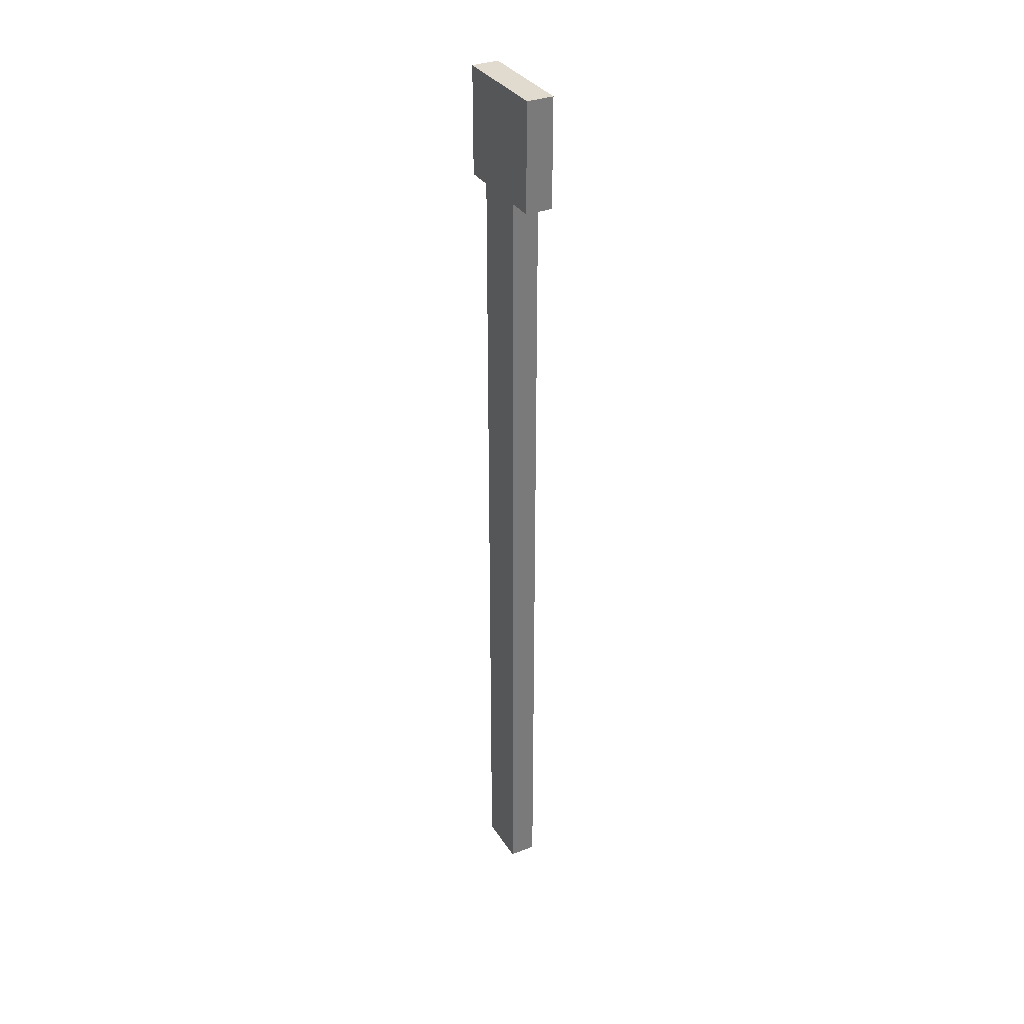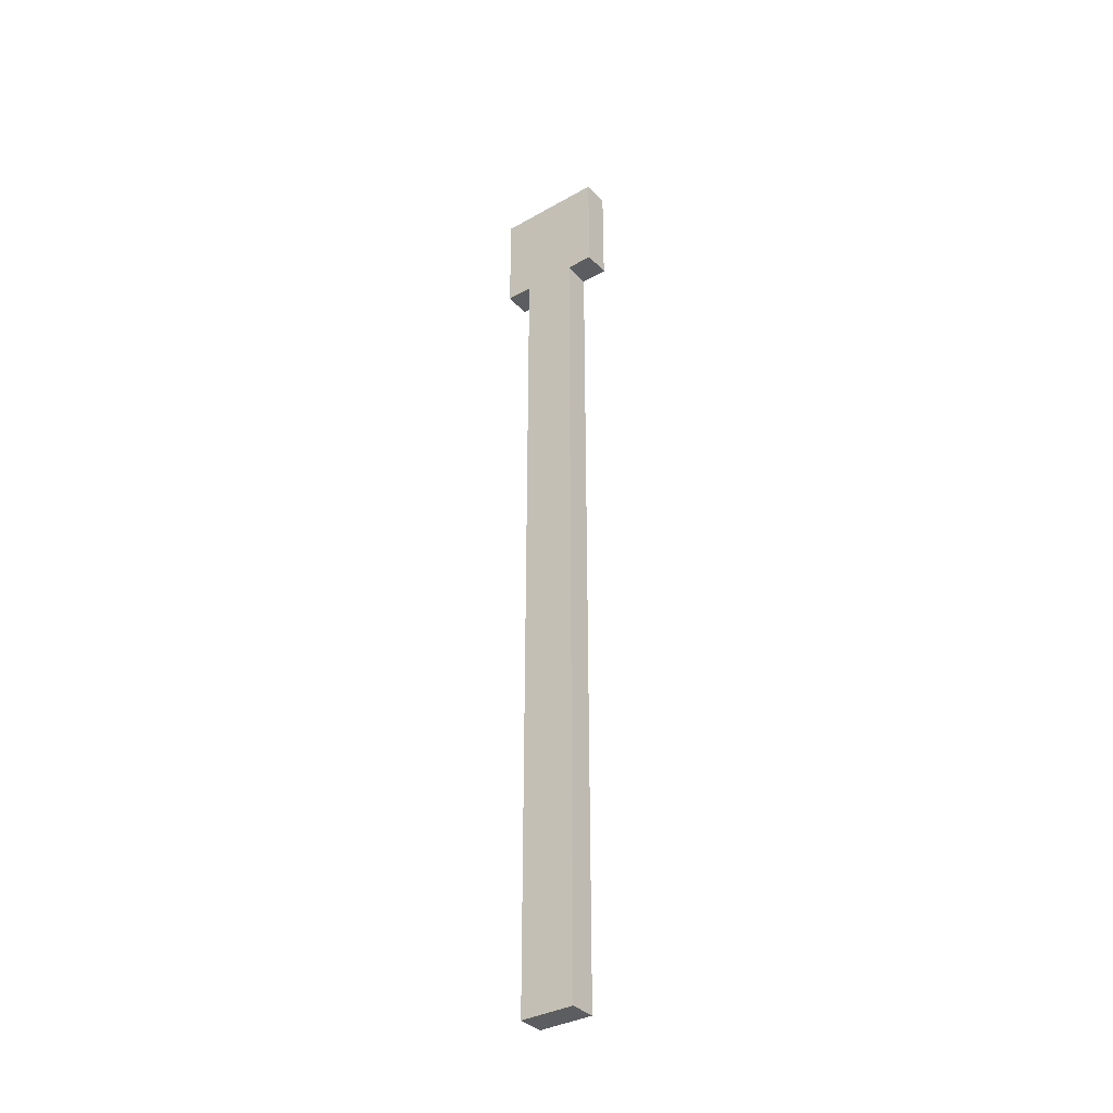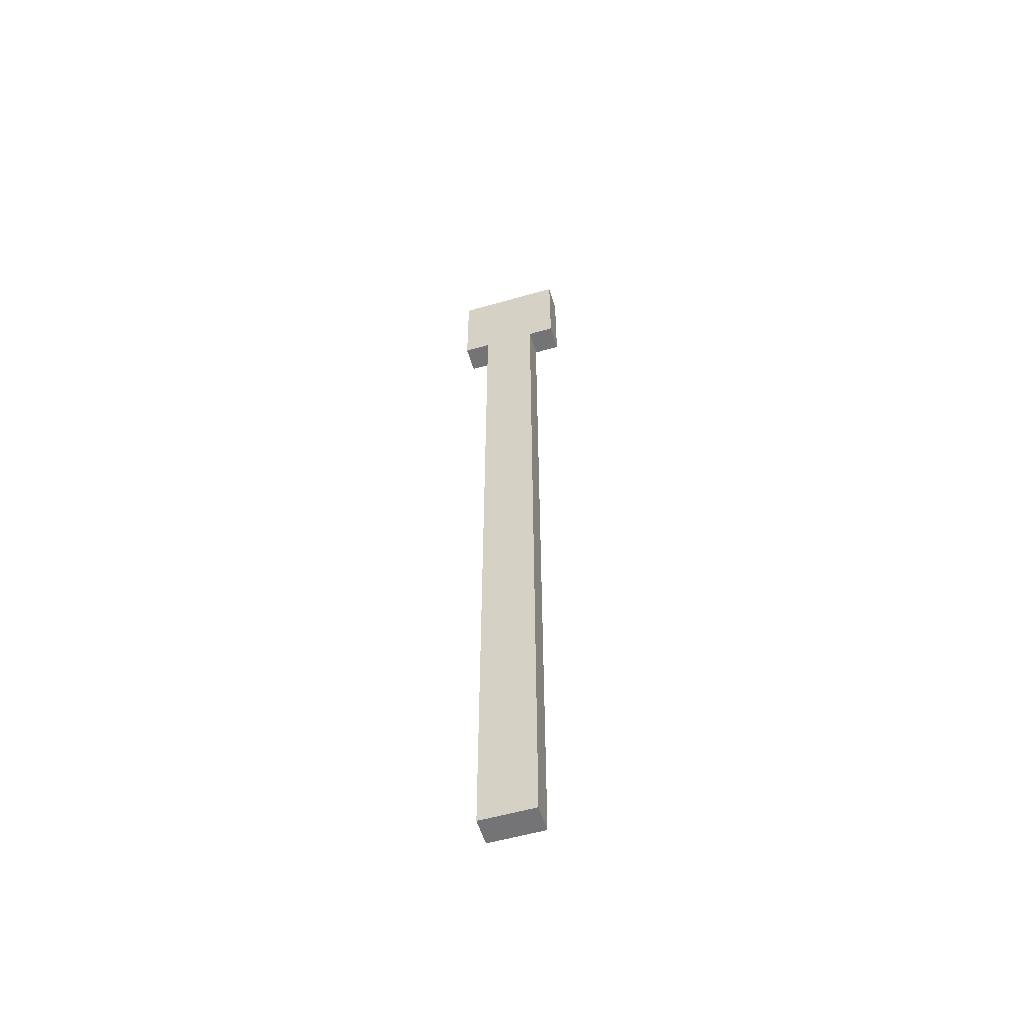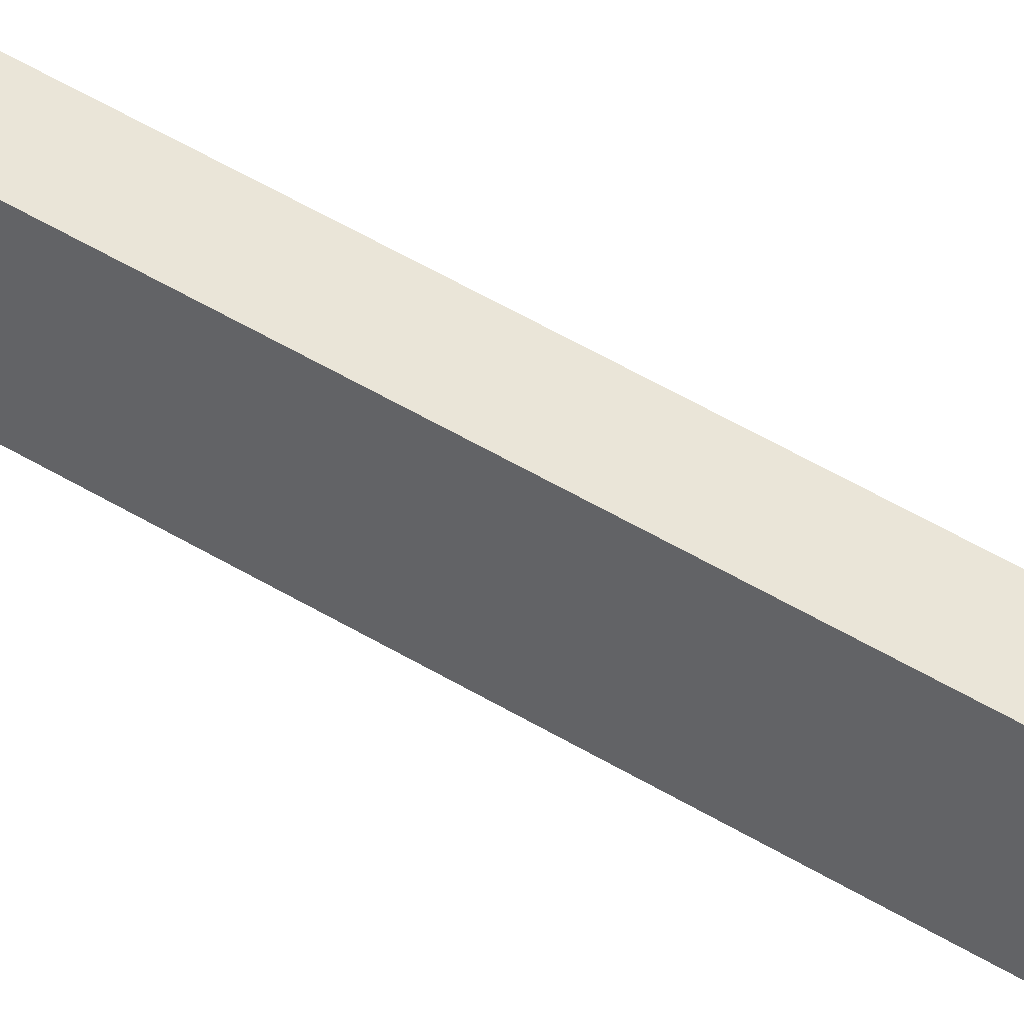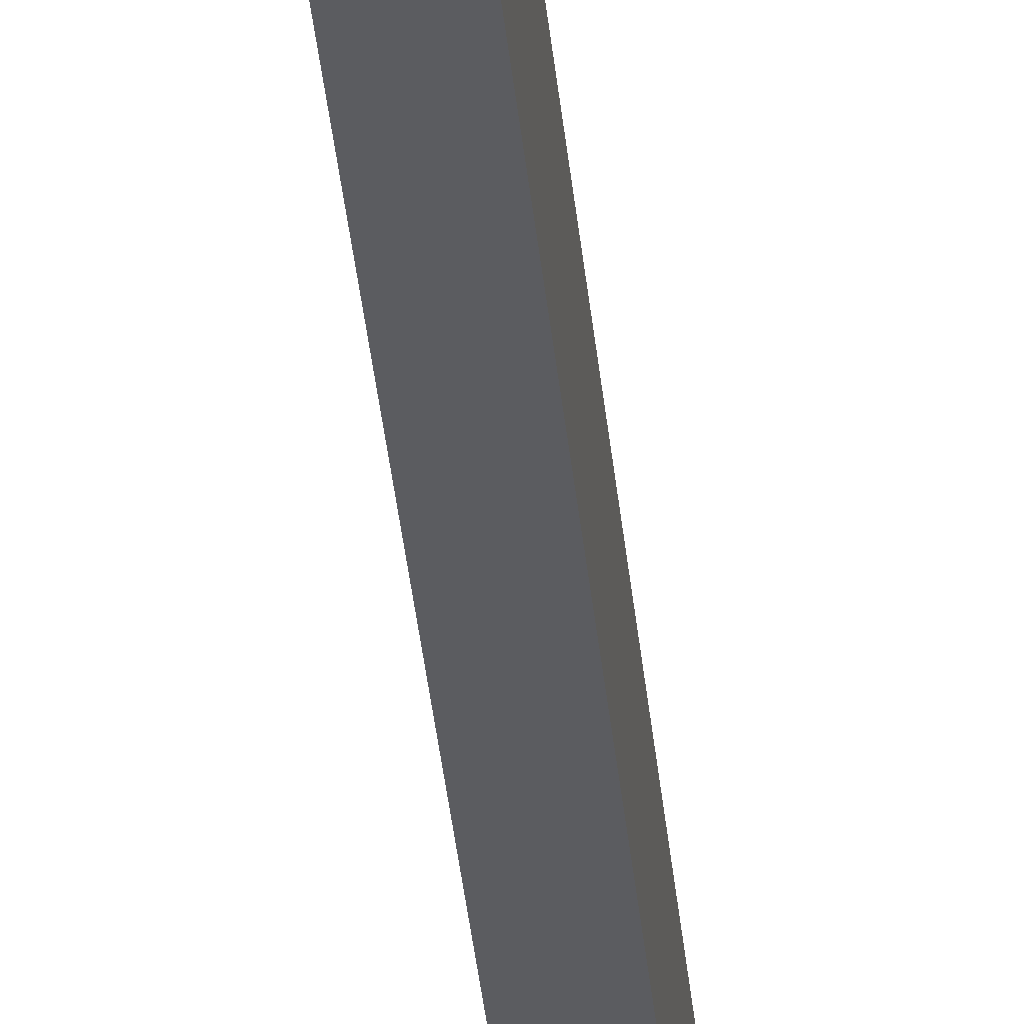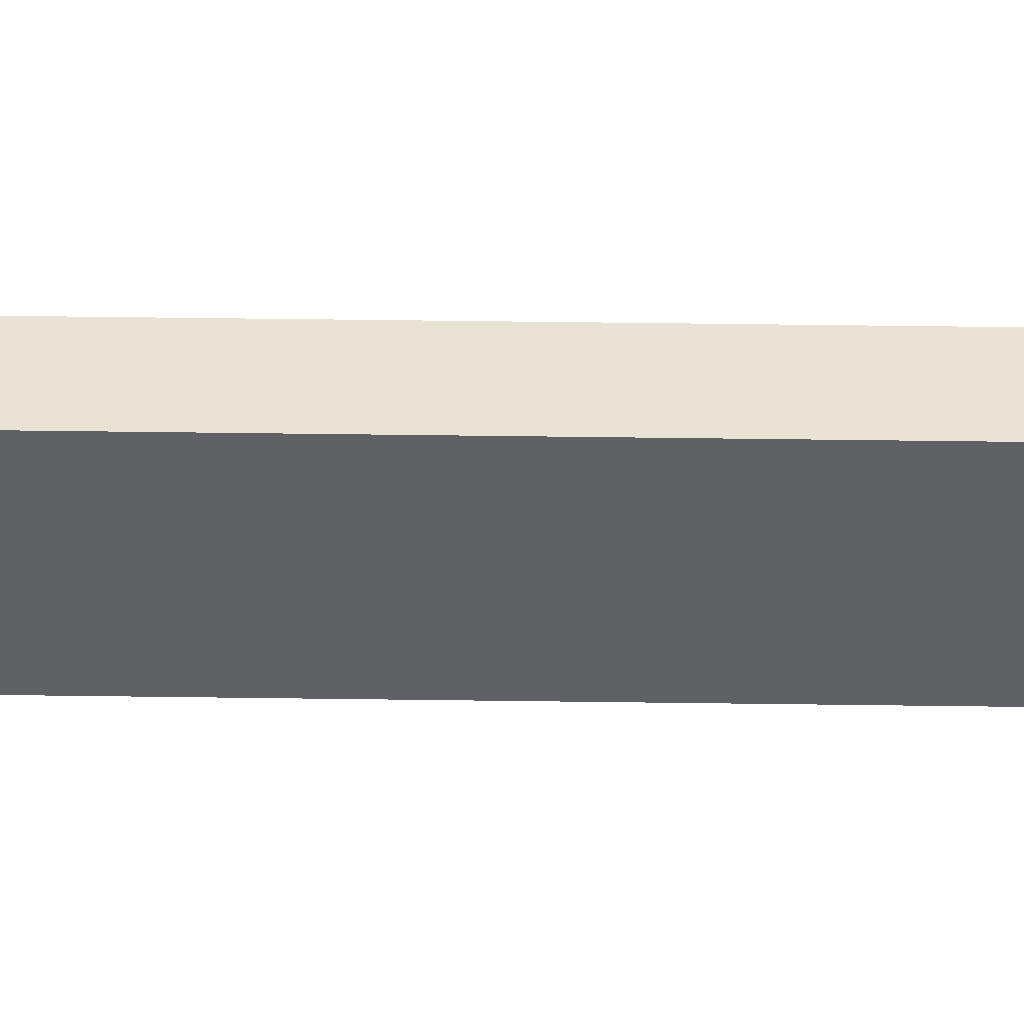
<metadata>
{"format":"obj","ext":"obj","renderer":"f3d","projection":"perspective","resolution":1024,"background":"white","views":[{"elev":33.5,"azim":-27.7,"up":"+Z"},{"elev":-35.6,"azim":126.7,"up":"+Z"},{"elev":-56.3,"azim":-73.3,"up":"+Z"},{"elev":44.5,"azim":126.3,"up":"+Y"},{"elev":-34.7,"azim":-174.8,"up":"+Y"},{"elev":41.0,"azim":91.0,"up":"+Y"}]}
</metadata>
<code>
o cube.001
v 1.438 0.0625 1.875
v 1.438 0.0625 -0.0625
v 1.438 -0.0625 1.875
v 1.438 -0.0625 -0.0625
v 1.375 0.0625 -0.0625
v 1.375 0.0625 1.875
v 1.375 -0.0625 -0.0625
v 1.375 -0.0625 1.875
v 1.438 0.125 2.125
v 1.438 0.125 1.875
v 1.438 -0.125 2.125
v 1.438 -0.125 1.875
v 1.375 0.125 1.875
v 1.375 0.125 2.125
v 1.375 -0.125 1.875
v 1.375 -0.125 2.125
f 4 7 5 2
f 3 4 2 1
f 8 3 1 6
f 7 8 6 5
f 6 1 2 5
f 7 4 3 8
f 12 15 13 10
f 11 12 10 9
f 16 11 9 14
f 15 16 14 13
f 14 9 10 13
f 15 12 11 16

</code>
